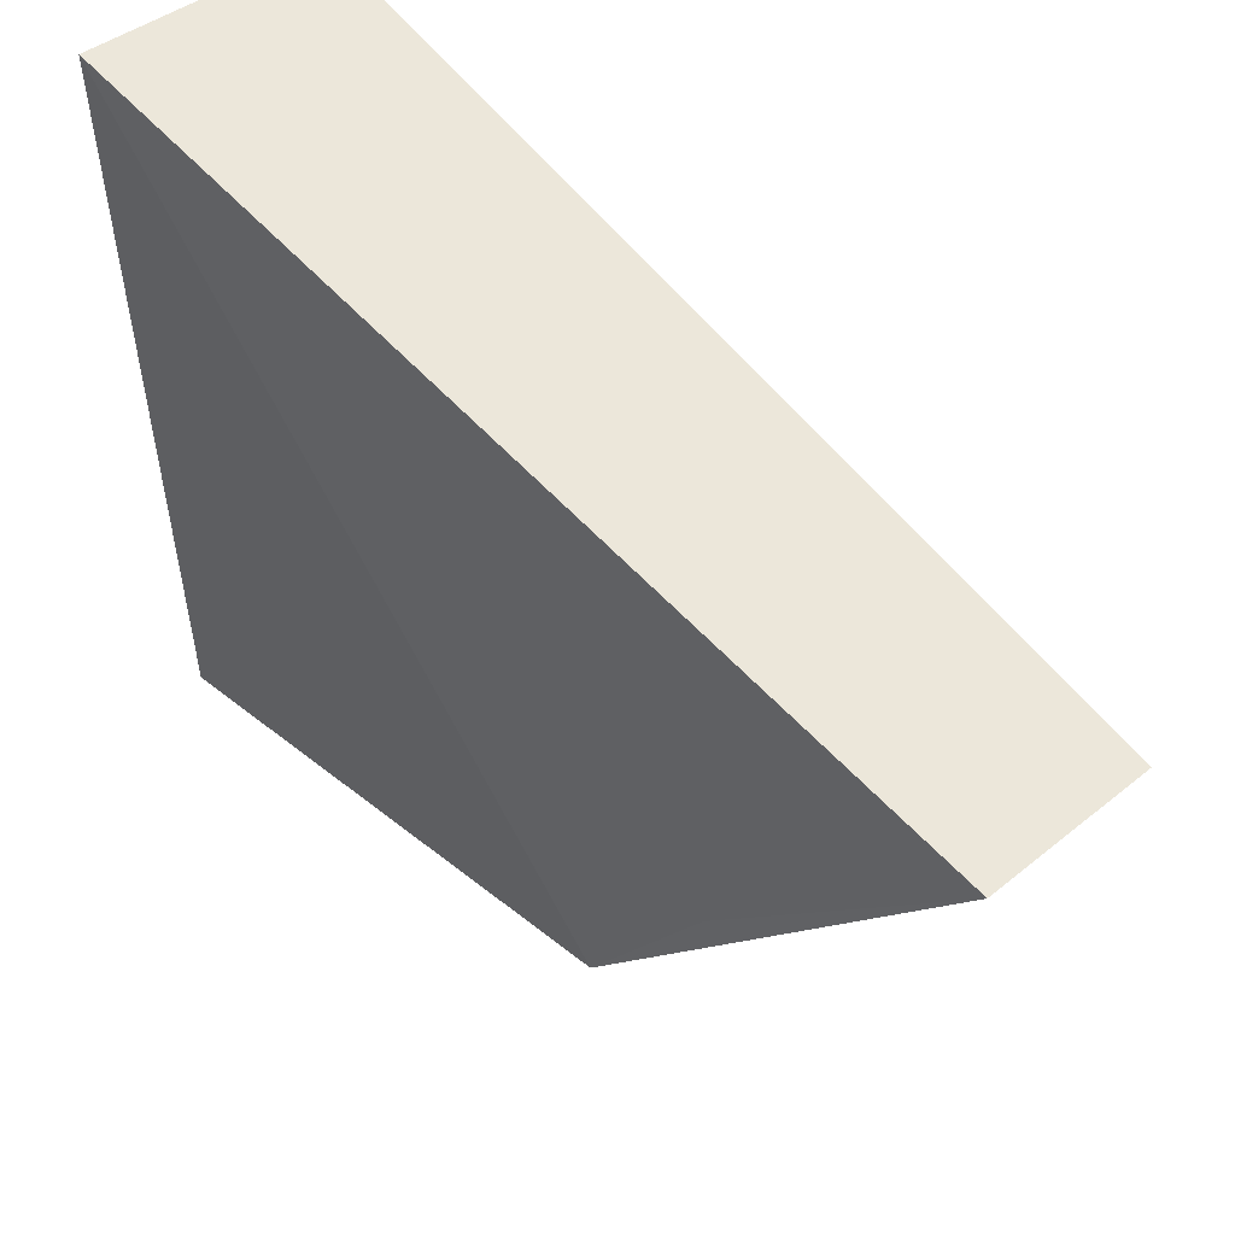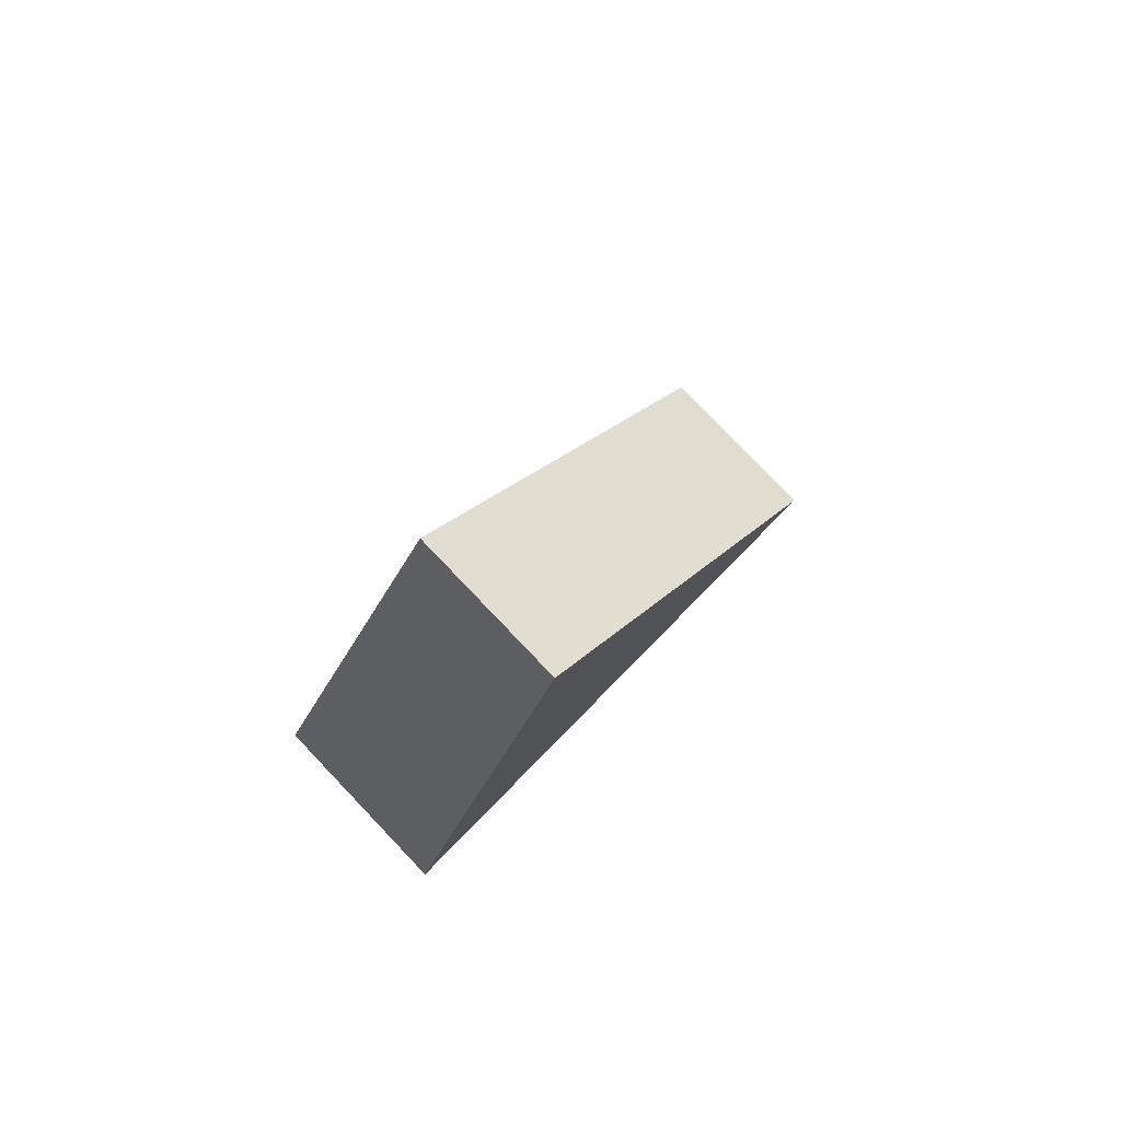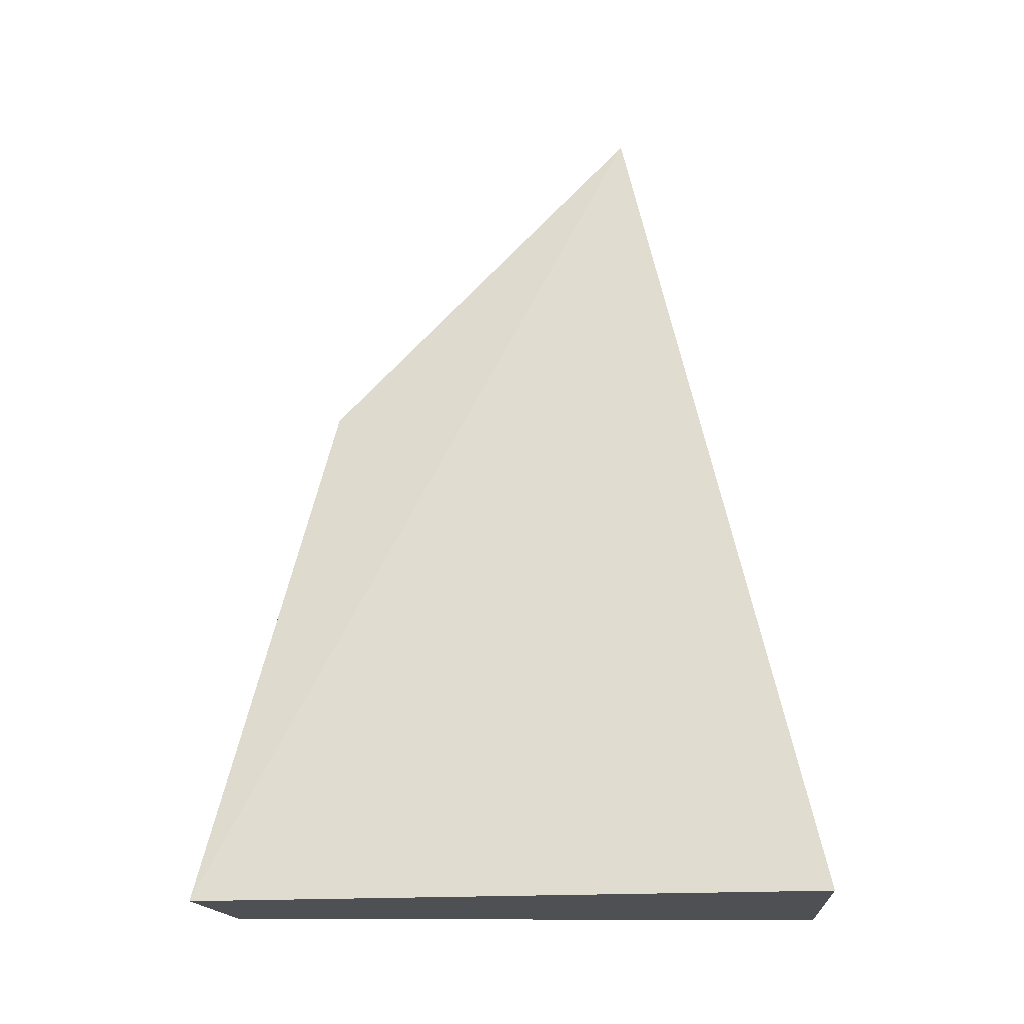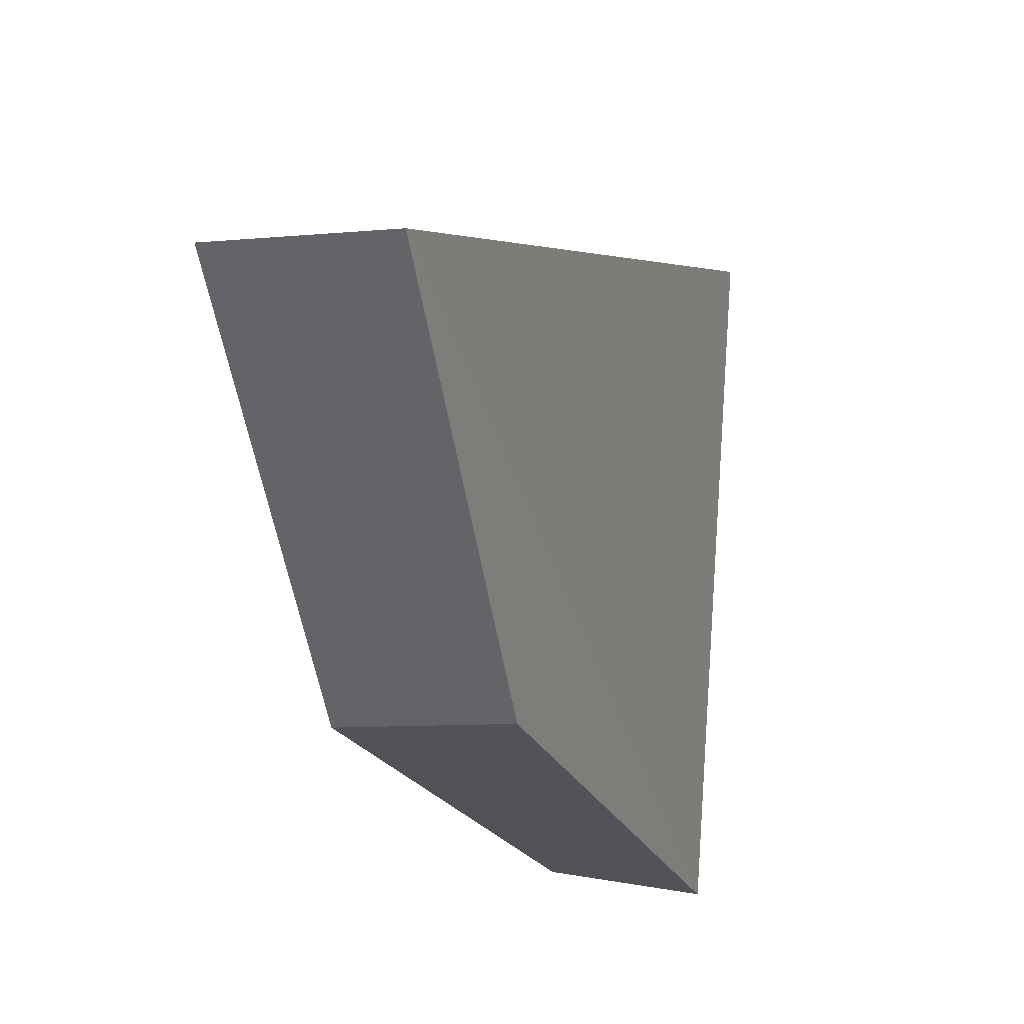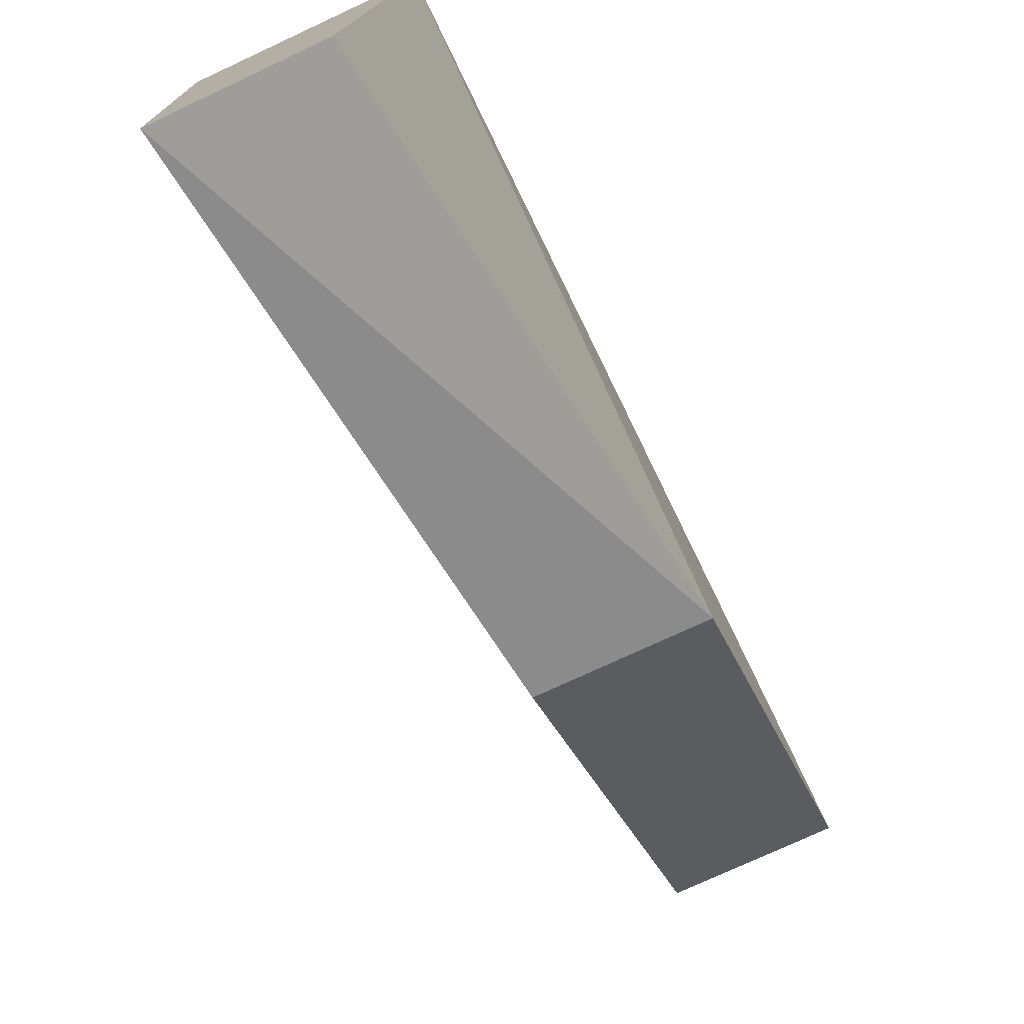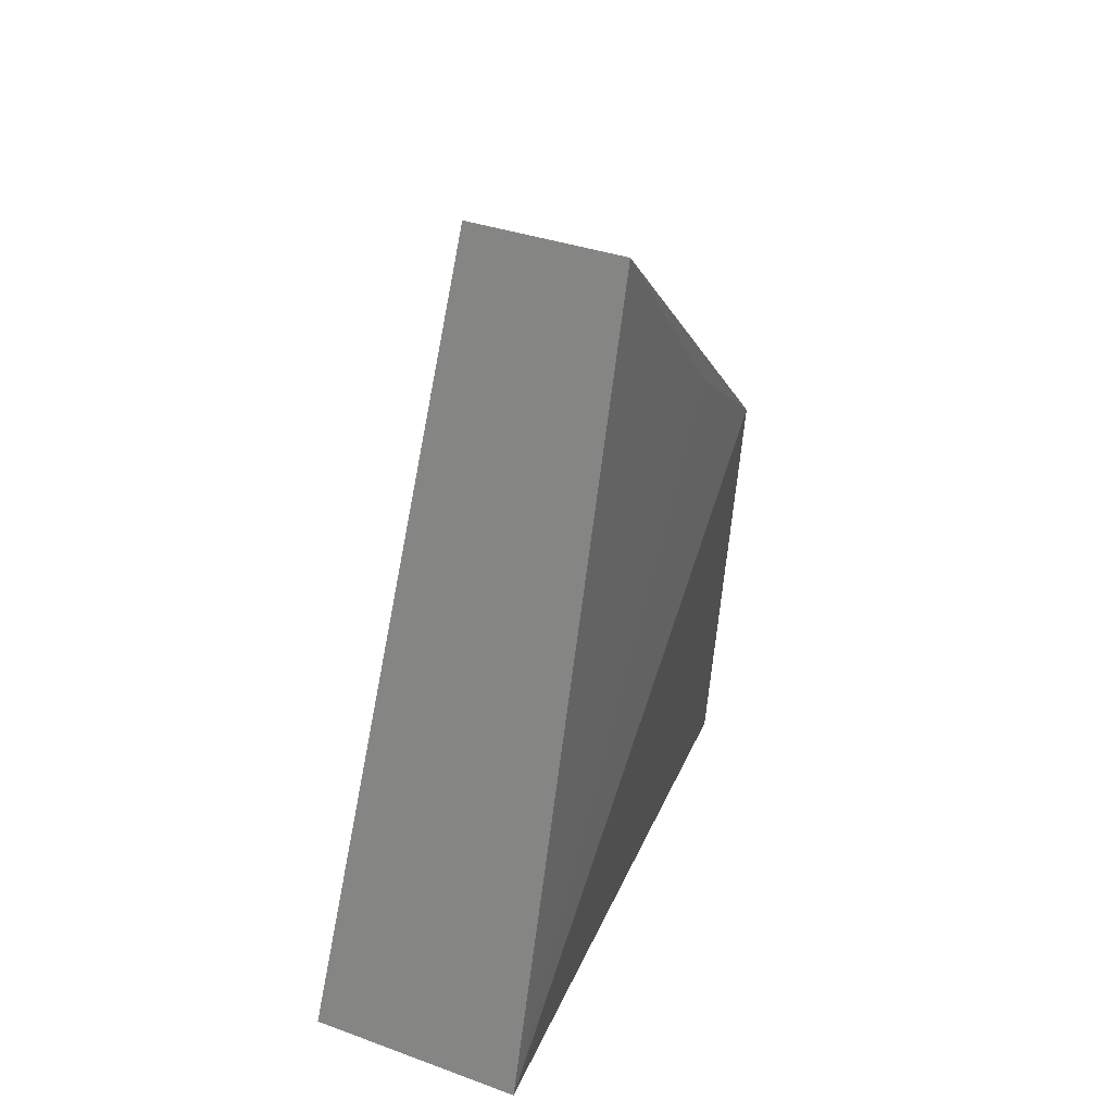
<metadata>
{"format":"obj","ext":"obj","renderer":"f3d","projection":"perspective","resolution":1024,"background":"white","views":[{"elev":41.0,"azim":135.1,"up":"+Z"},{"elev":78.8,"azim":46.3,"up":"+Y"},{"elev":-18.8,"azim":-86.8,"up":"+Y"},{"elev":-9.6,"azim":-166.4,"up":"+Z"},{"elev":-75.7,"azim":24.9,"up":"+Z"},{"elev":36.5,"azim":25.1,"up":"+Y"}]}
</metadata>
<code>
v 0.01107 0.03788 0.01039
v 0.007379 0.03788 -0.04904
v 0.01365 0.1219 -0.00802
v -0.0015 0.1219 -0.00802
v -0.01107 0.03788 0.01039
v 0.01365 0.08967 -0.03888
v -0.00696 0.03788 -0.05125
v 0.01365 0.1001 -0.02632
v -0.0015 0.08967 -0.03888
f 5 2 1
f 5 1 3
f 5 3 4
f 6 4 3
f 6 1 2
f 7 5 4
f 7 2 5
f 7 6 2
f 8 6 3
f 8 3 1
f 8 1 6
f 9 7 4
f 9 4 6
f 9 6 7

</code>
